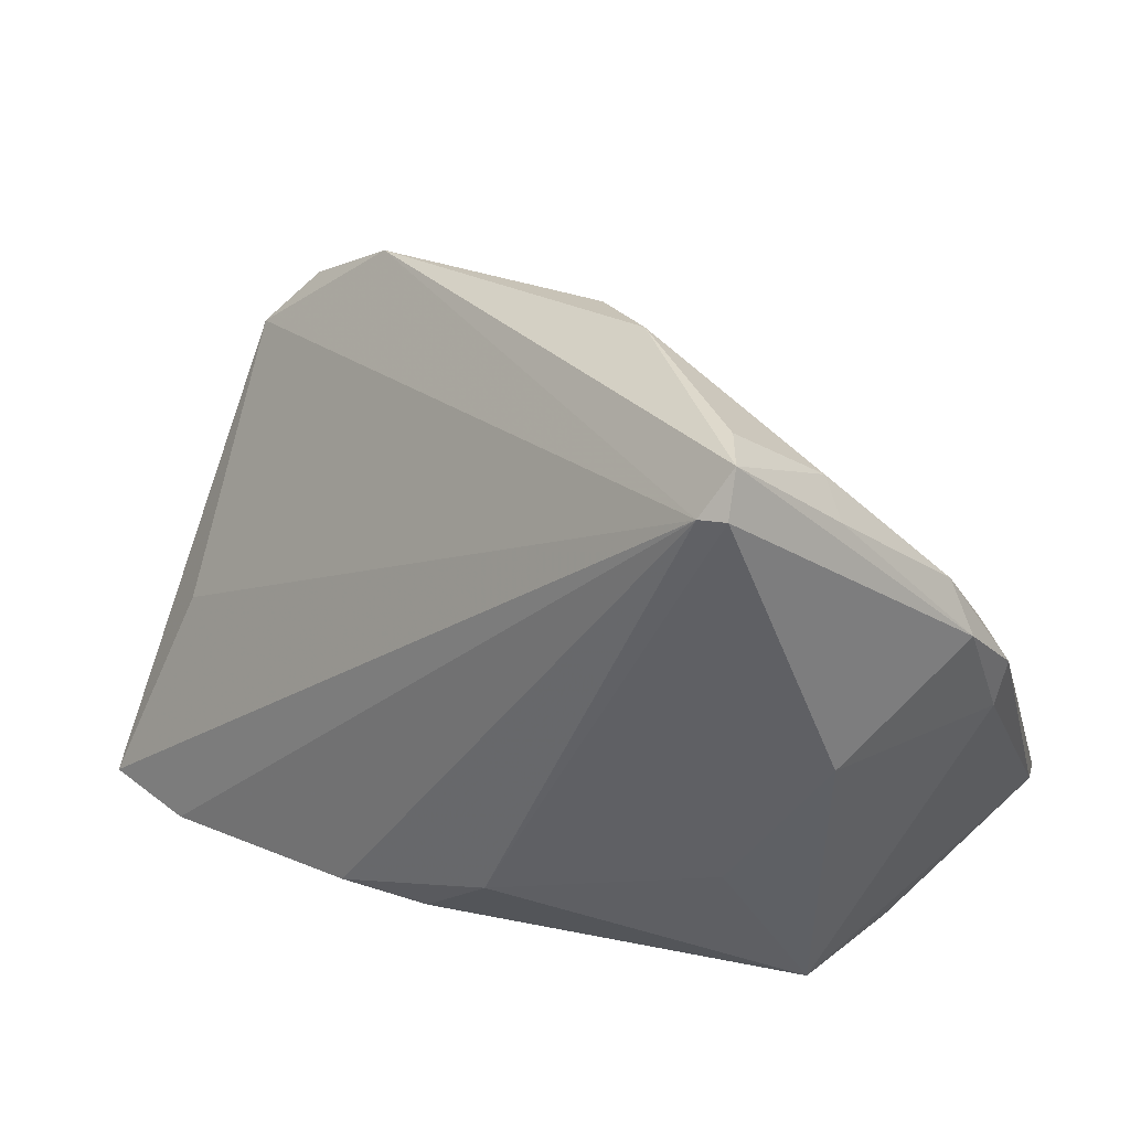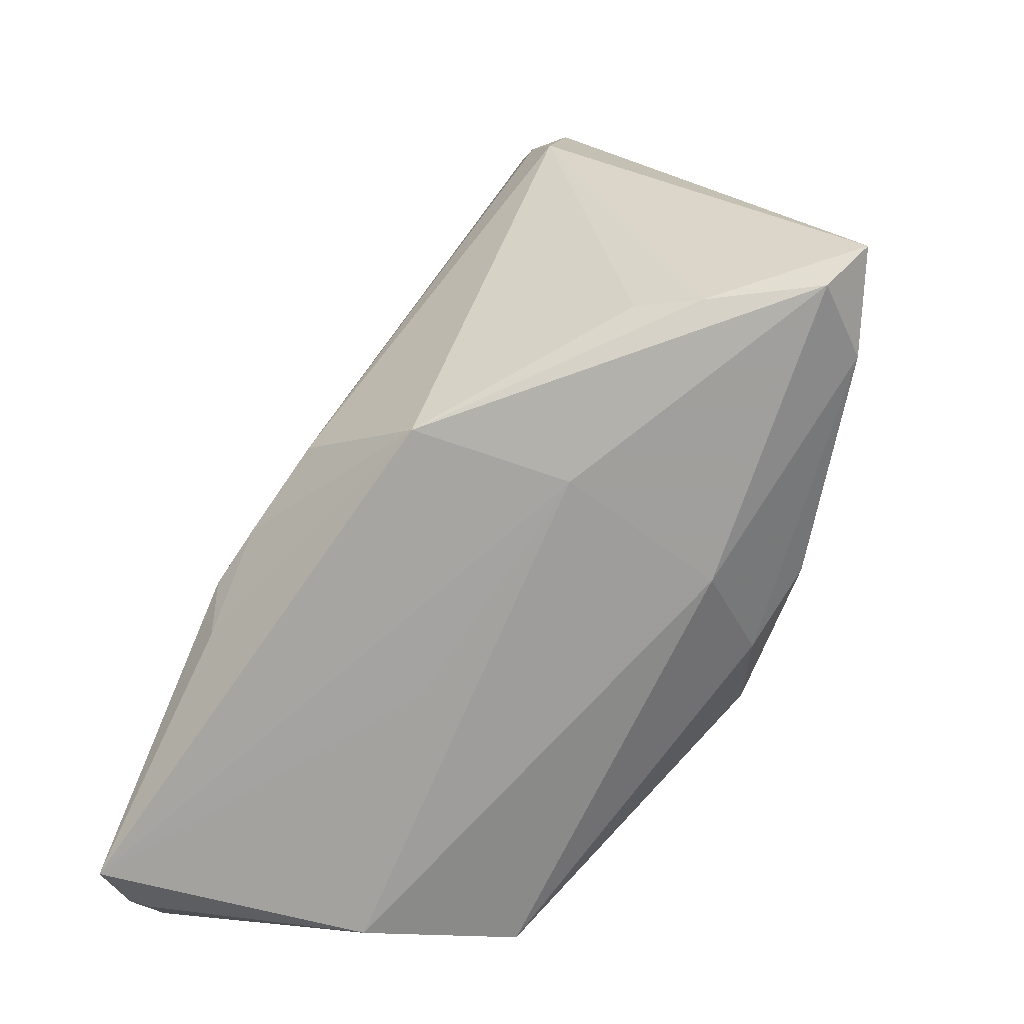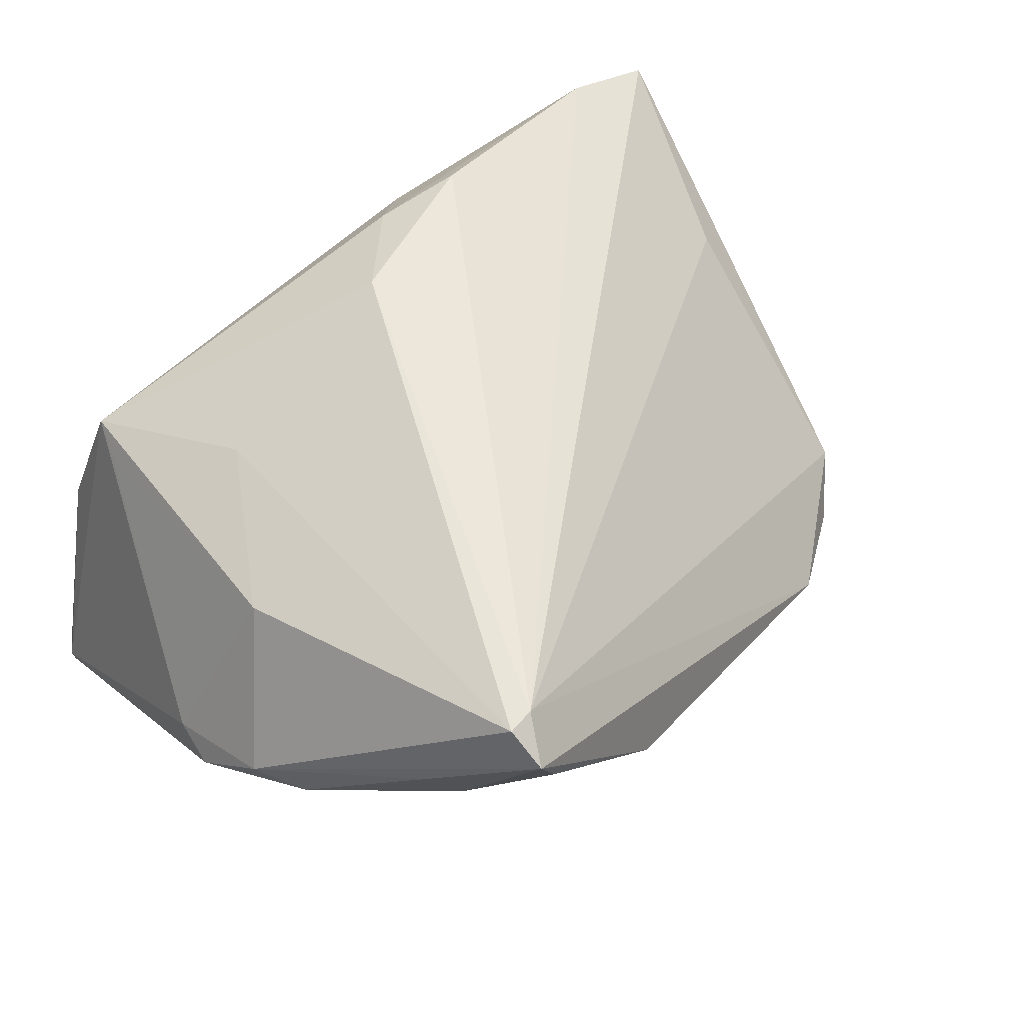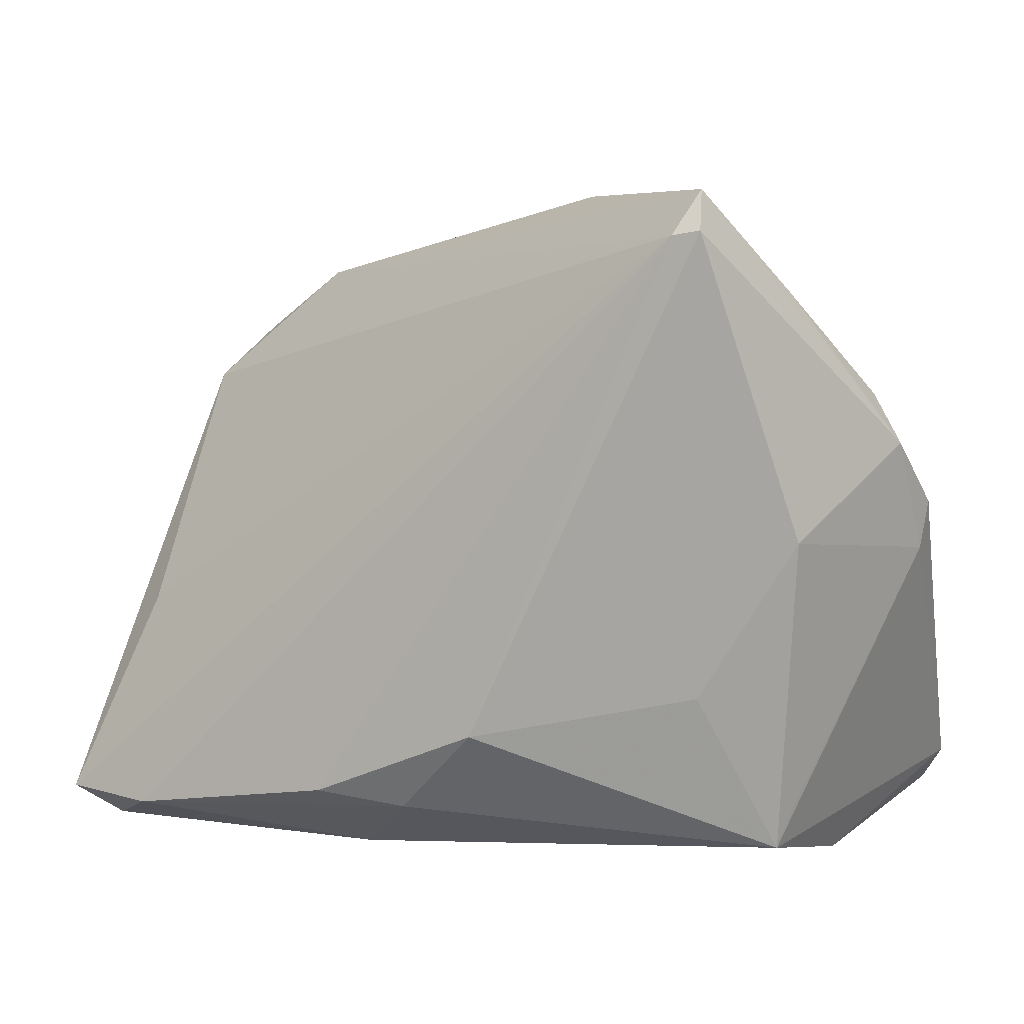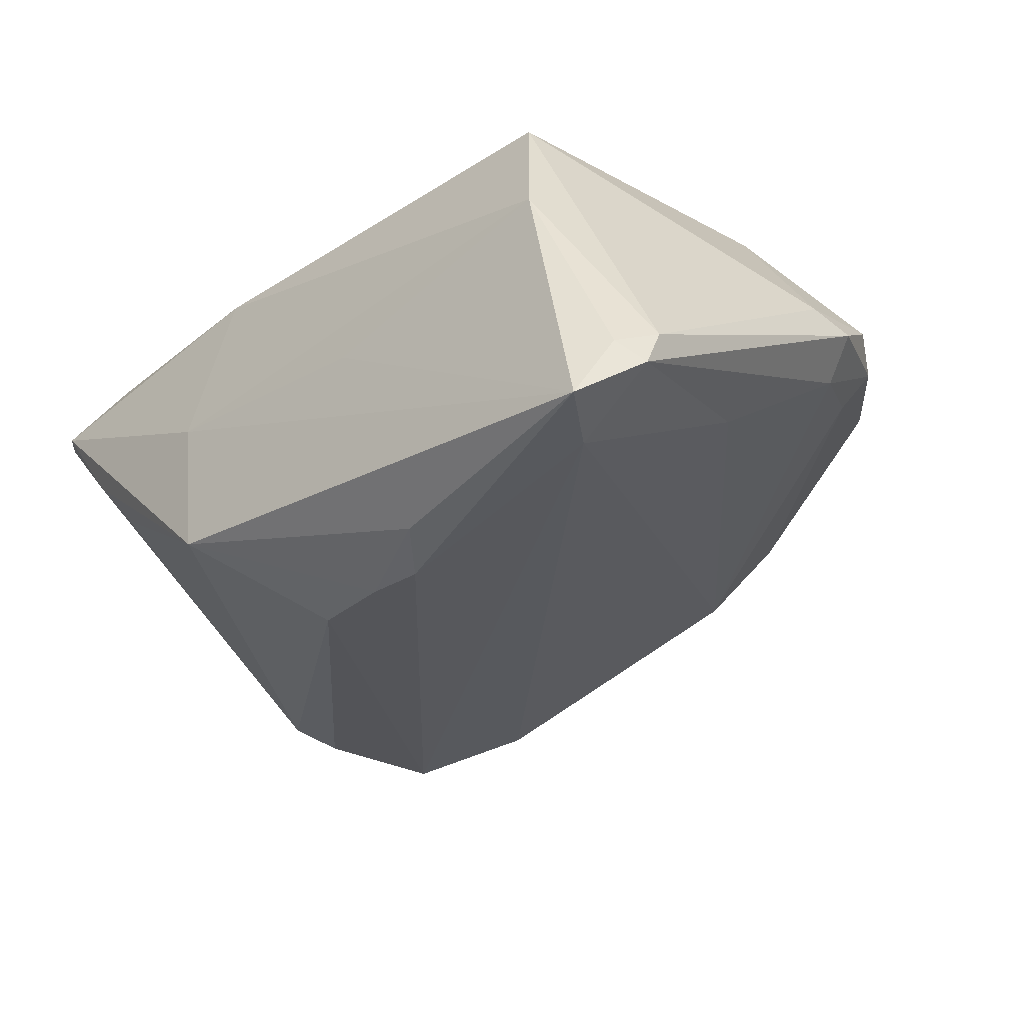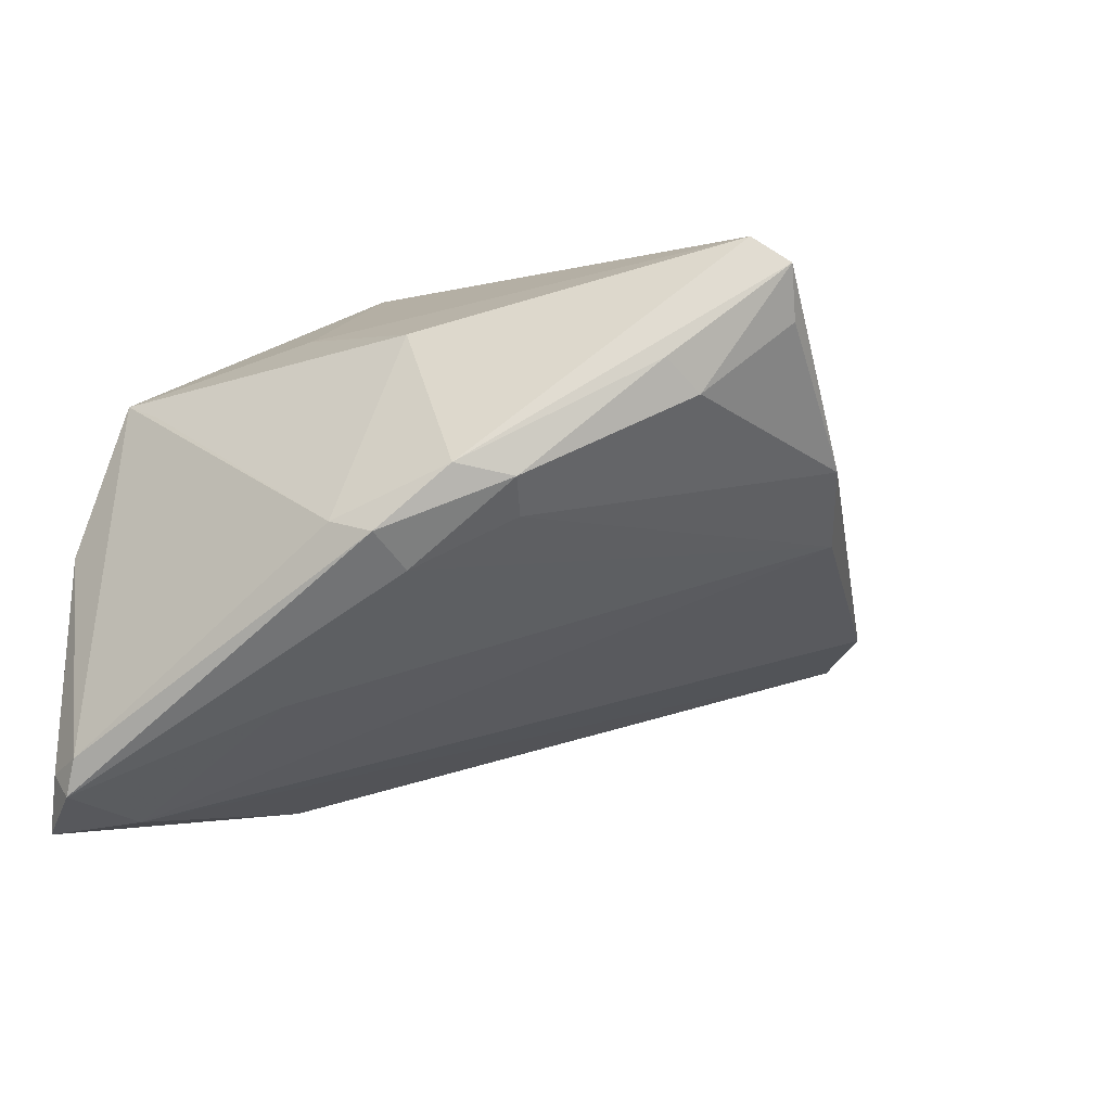
<metadata>
{"format":"obj","ext":"obj","renderer":"f3d","projection":"perspective","resolution":1024,"background":"white","views":[{"elev":37.1,"azim":23.9,"up":"+Y"},{"elev":-72.3,"azim":-112.7,"up":"+Y"},{"elev":58.3,"azim":139.8,"up":"+Z"},{"elev":8.1,"azim":16.7,"up":"+Y"},{"elev":-37.6,"azim":43.8,"up":"+Z"},{"elev":-2.0,"azim":114.5,"up":"+Z"}]}
</metadata>
<code>
v 0.01255 -0.02894 -0.03167
v -0.01271 -0.0392 0.01876
v 0.01259 0.0401 0.008238
v 0.05037 -0.03727 -0.02513
v 0.03094 0.03652 0.03196
v 0.00436 -0.02178 0.03196
v 0.03781 -0.03658 0.01637
v -0.02754 0.02999 -0.01051
v 0.02774 0.03595 0.03196
v -0.04106 -0.03723 0.005114
v 0.05225 -0.03431 -0.02734
v 0.005277 -0.0284 -0.03026
v -0.01765 -0.04097 -0.0005679
v 0.05292 -0.03294 -0.02309
v 0.05215 -0.001896 0.001885
v -0.03705 -0.03484 -0.001144
v 0.02787 0.04039 0.0231
v 0.03494 0.03246 0.01515
v -0.04481 0.01583 -0.01124
v -0.04788 -0.03897 0.01642
v -0.04273 0.008193 -0.01509
v -0.03893 0.0221 -0.01485
v 0.0304 0.04097 0.02897
v 0.04508 -0.01147 -0.0175
v 0.01164 -0.0409 -0.006006
v 0.01682 -0.03406 -0.03025
v -0.005134 -0.03182 0.02801
v -0.04471 0.002816 -0.01365
v 0.05021 0.01136 0.007728
v -0.0162 -0.03994 -0.01853
v -0.005694 -0.02592 -0.02779
v 0.04317 0.01568 0.002425
v 0.04845 0.005302 -0.003179
v 0.04711 -0.04007 -0.03196
v 0.04074 0.00105 0.02238
v 0.02948 -0.01743 0.02383
v 0.03819 0.0299 0.01885
v -0.01531 -0.0302 0.02971
v 0.0413 -0.03214 -0.03074
v 0.004531 0.03685 0.0002973
v -0.05292 -0.03505 0.01949
v -0.04515 -0.01165 0.01028
v 0.05289 0.003644 0.0007432
v 0.04677 0.01699 0.00634
v -0.0414 -0.03524 0.0237
v 0.03956 -0.0316 0.01485
v 0.0419 -0.04097 -0.001104
f 13 30 34
f 34 1 39
f 39 22 8
f 1 22 39
f 8 40 39
f 39 40 24
f 12 22 1
f 34 30 26
f 26 1 34
f 30 12 26
f 26 12 1
f 3 8 23
f 3 40 8
f 7 14 15
f 34 39 11
f 11 39 24
f 11 4 34
f 14 4 11
f 28 30 16
f 25 13 34
f 30 13 20
f 13 2 20
f 45 41 20
f 20 2 45
f 31 30 28
f 31 12 30
f 22 12 31
f 37 23 29
f 29 44 37
f 40 3 32
f 23 37 18
f 18 37 44
f 44 32 18
f 18 32 3
f 23 8 9
f 9 42 41
f 9 41 45
f 45 38 9
f 9 38 6
f 8 22 19
f 19 9 8
f 42 9 19
f 41 42 19
f 28 41 19
f 7 15 46
f 43 44 29
f 29 15 43
f 43 15 14
f 14 11 43
f 7 6 27
f 6 38 27
f 27 2 7
f 27 38 45
f 45 2 27
f 13 25 47
f 47 2 13
f 7 2 47
f 47 25 34
f 47 14 7
f 34 4 47
f 47 4 14
f 10 16 30
f 30 20 10
f 10 20 41
f 10 41 28
f 28 16 10
f 21 31 28
f 22 31 21
f 28 19 21
f 21 19 22
f 33 32 44
f 44 43 33
f 24 40 33
f 40 32 33
f 33 11 24
f 33 43 11
f 17 3 23
f 23 18 17
f 17 18 3
f 36 6 7
f 35 36 7
f 7 46 35
f 35 15 29
f 35 46 15
f 23 9 5
f 29 23 5
f 5 35 29
f 36 35 5
f 5 9 6
f 6 36 5

</code>
